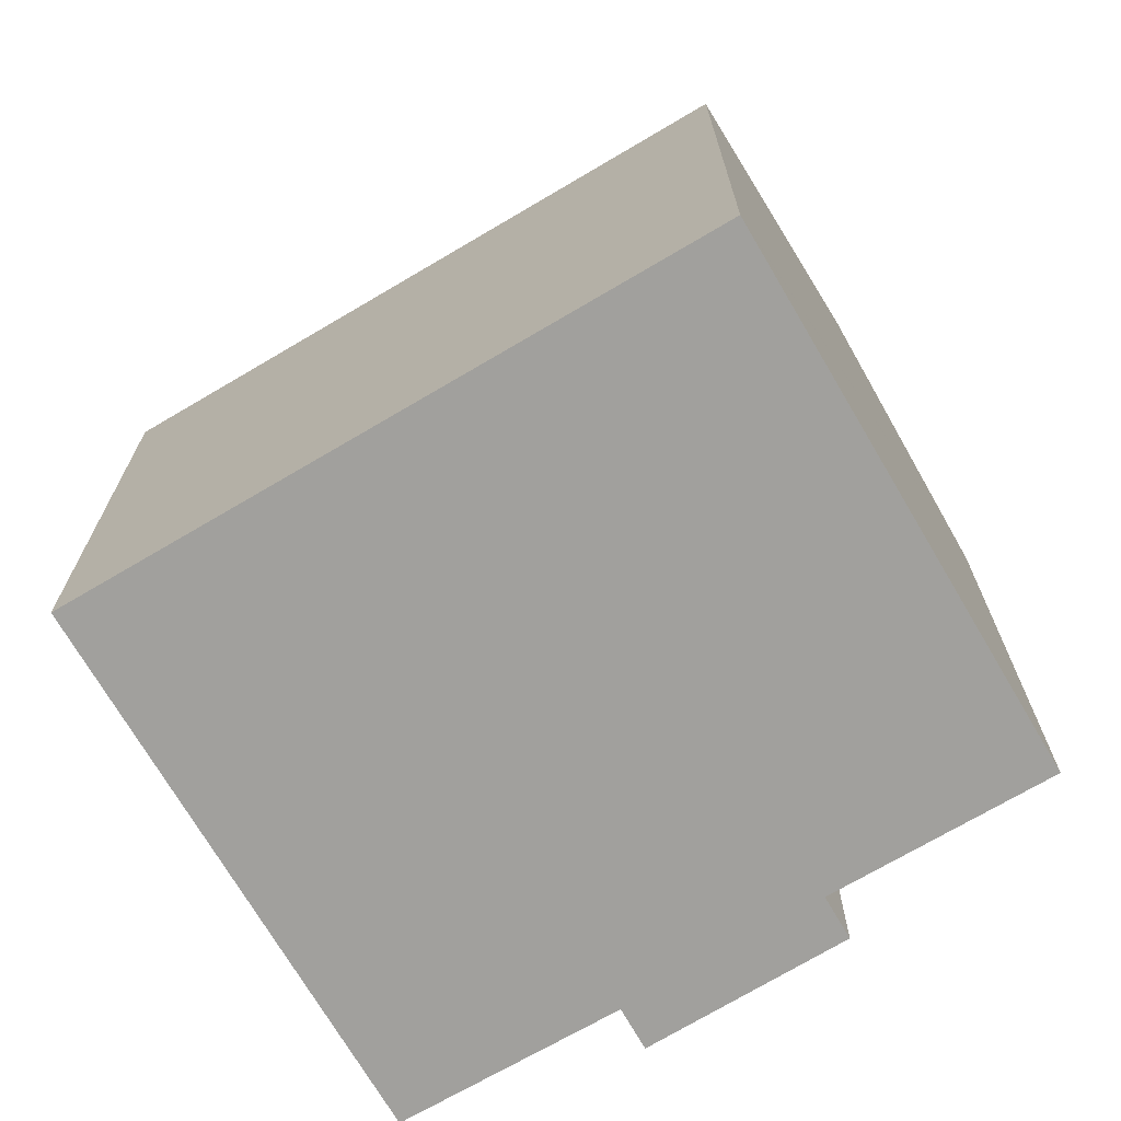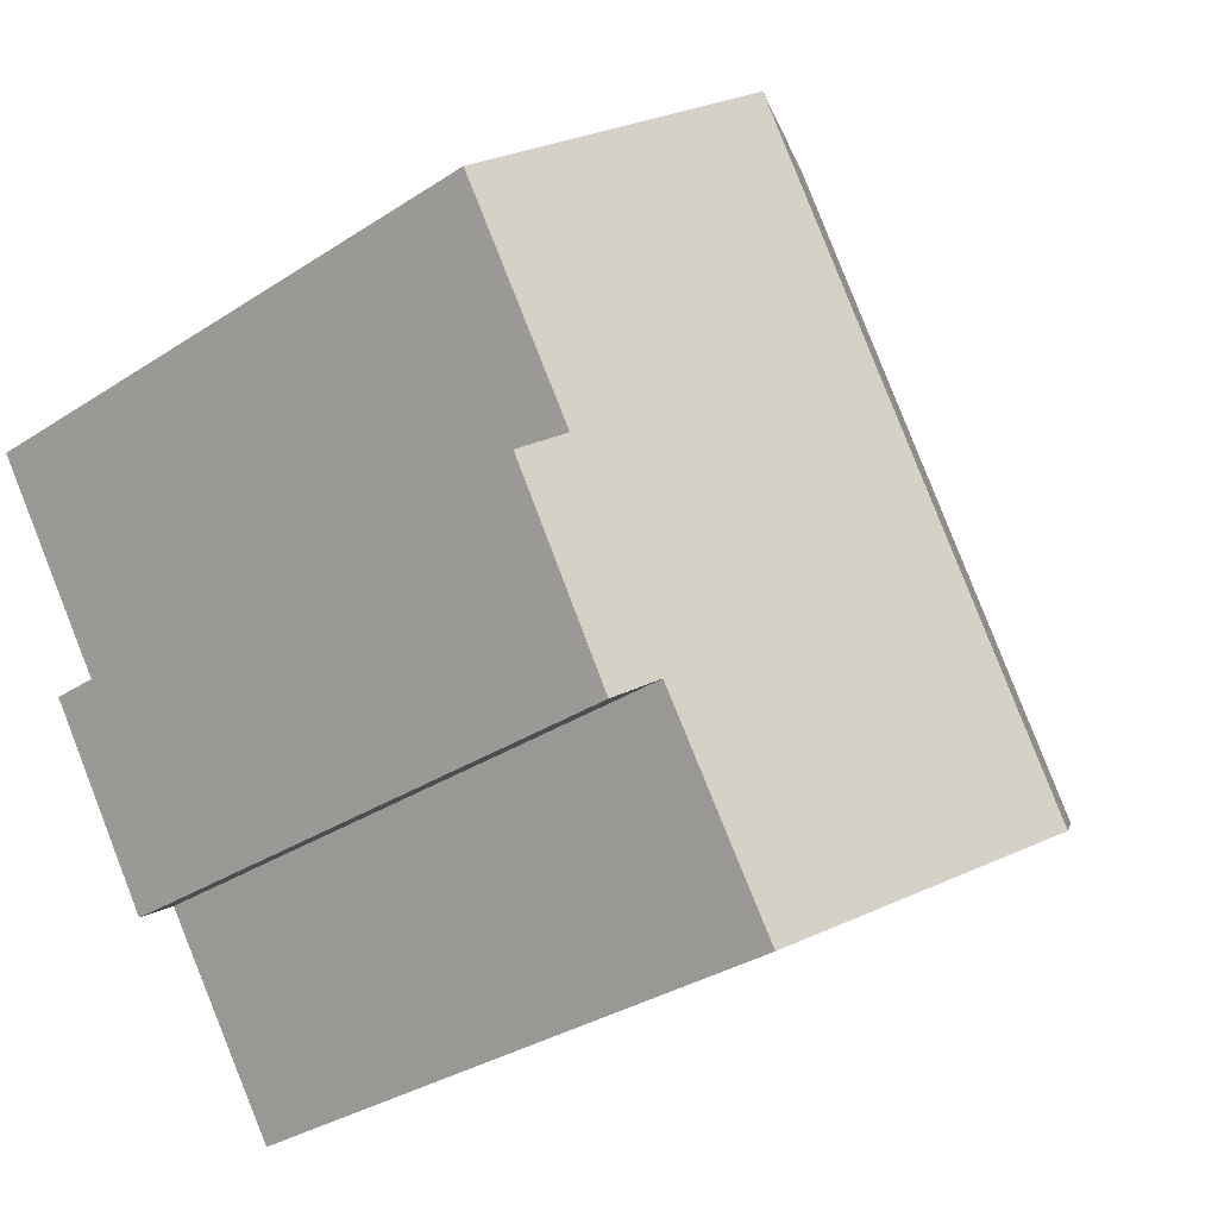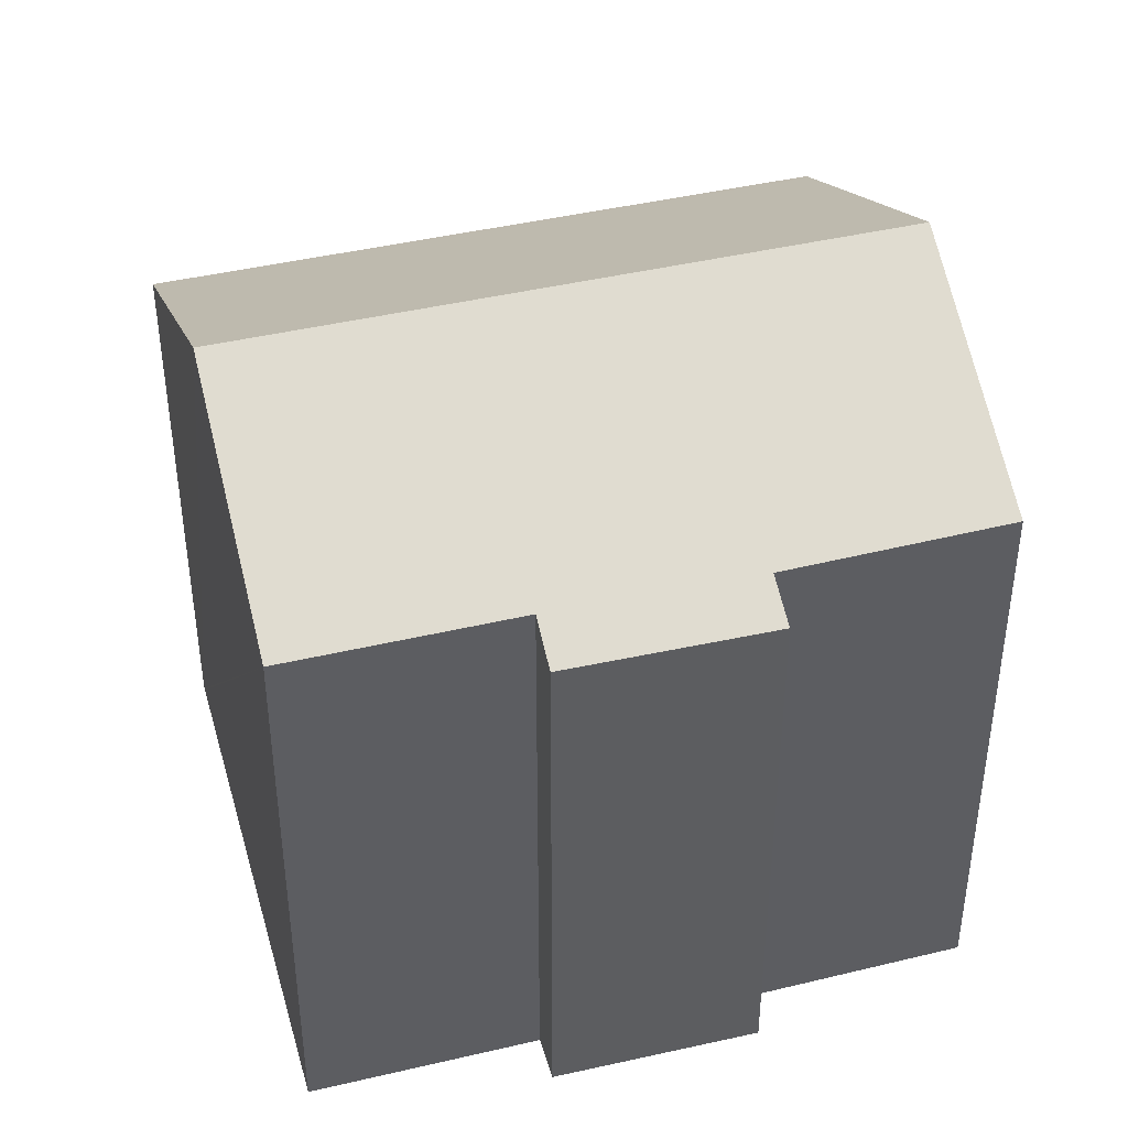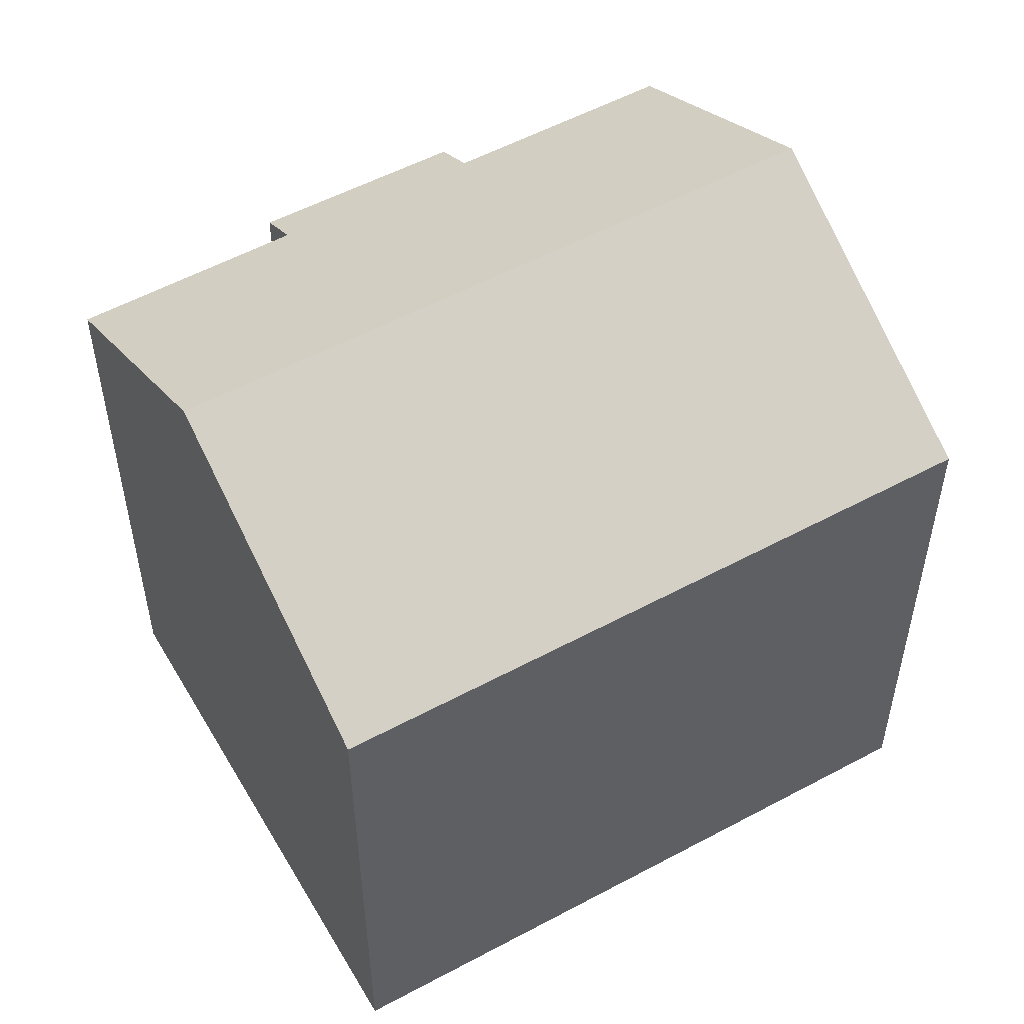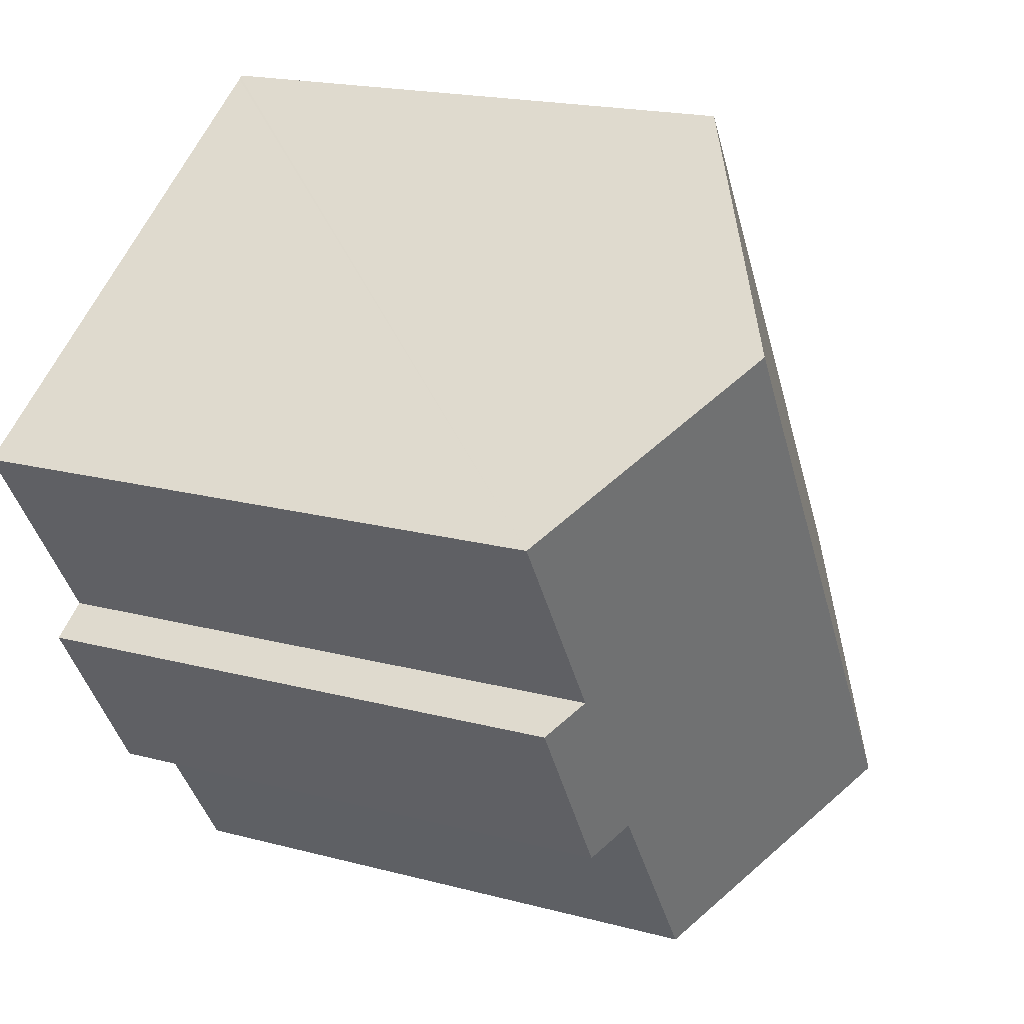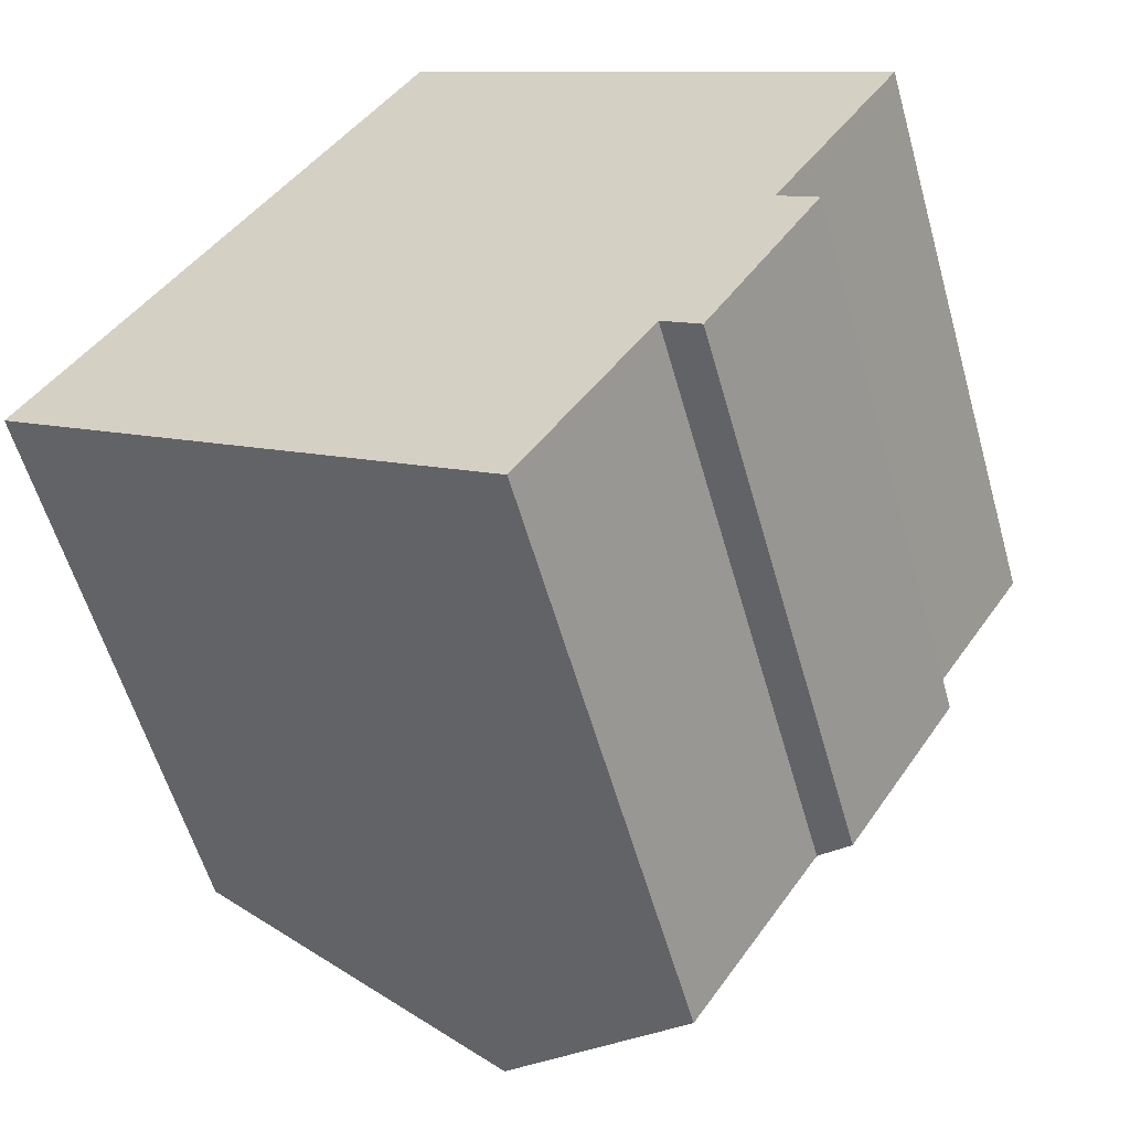
<metadata>
{"format":"obj","ext":"obj","renderer":"f3d","projection":"perspective","resolution":1024,"background":"white","views":[{"elev":-71.6,"azim":-26.5,"up":"+Y"},{"elev":-32.3,"azim":132.5,"up":"+Z"},{"elev":43.5,"azim":107.5,"up":"+Y"},{"elev":54.3,"azim":-86.8,"up":"+Y"},{"elev":19.0,"azim":116.8,"up":"+Z"},{"elev":-57.3,"azim":15.7,"up":"+Z"}]}
</metadata>
<code>
v  5.736 16.15 -3.743
v  13.42 13.08 -2.644
v  10.59 13.11 -6.91
v  13.88 16.15 8.817
v  15.89 13.12 1.322
v  16.76 12.58 0.756
v  18.72 13.12 5.671
v  14.26 12.55 -3.206
v  8.178 12.58 12.53
v  8.098 12.55 12.51
v  8.131 12.55 12.56
v  0.922 12.55 1.424
v  0 12.56 7.688e-16
v  0.176 12.67 -0.115
v  8.241 12.62 12.49
v  0 0 0
v  0.922 -8.719e-17 1.424
v  8.098 -7.66e-16 12.51
v  8.131 -7.691e-16 12.56
v  8.178 -7.673e-16 12.53
v  8.241 -7.647e-16 12.49
v  18.72 -3.472e-16 5.671
v  13.88 -5.399e-16 8.817
v  15.89 -8.095e-17 1.322
v  16.76 -4.629e-17 0.756
v  14.26 1.963e-16 -3.206
v  10.59 4.231e-16 -6.91
v  13.42 1.619e-16 -2.644
v  5.736 2.292e-16 -3.743
v  0.176 7.042e-18 -0.115
g defaultobject
f 1 2 3
f 2 1 4
f 2 4 5
f 2 5 6
f 5 4 7
f 6 8 2
f 9 10 11
f 10 9 12
f 12 9 13
f 13 9 14
f 14 9 15
f 14 15 4
f 14 4 1
f 16 12 13
f 12 16 10
f 10 16 17
f 10 17 18
f 10 18 11
f 11 18 19
f 11 20 9
f 20 11 19
f 20 15 9
f 15 20 4
f 4 20 7
f 7 20 21
f 7 21 22
f 22 21 23
f 24 6 5
f 6 24 25
f 7 24 5
f 24 7 22
f 25 8 6
f 8 25 26
f 2 27 3
f 27 2 28
f 8 28 2
f 28 8 26
f 27 1 3
f 1 27 14
f 14 27 13
f 13 27 29
f 13 29 30
f 13 30 16
f 25 28 26
f 28 29 27
f 29 28 25
f 29 25 24
f 29 24 22
f 29 22 30
f 30 22 23
f 30 23 21
f 30 21 16
f 16 21 17
f 17 21 18
f 18 21 20
f 18 20 19

</code>
